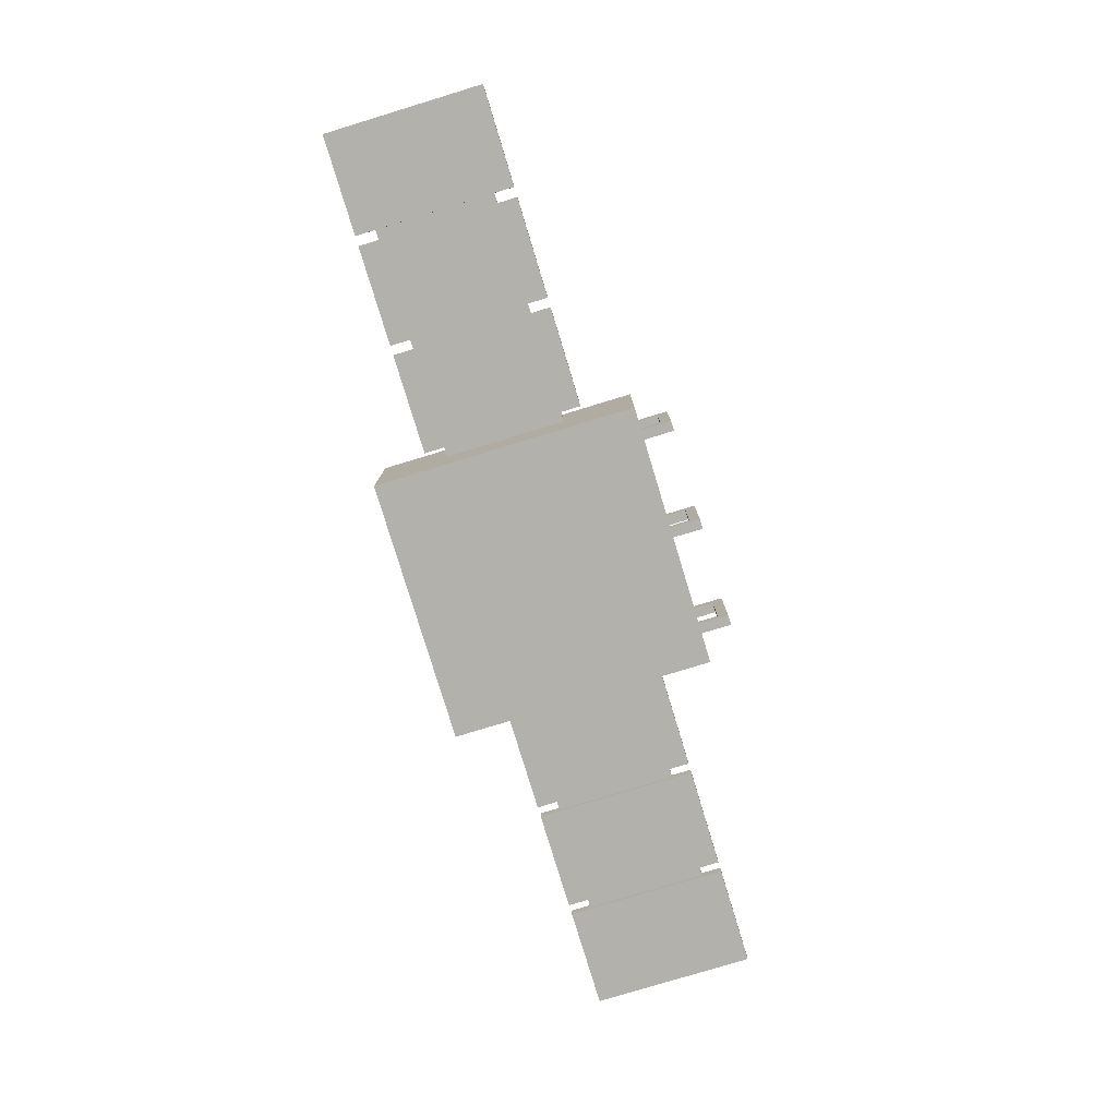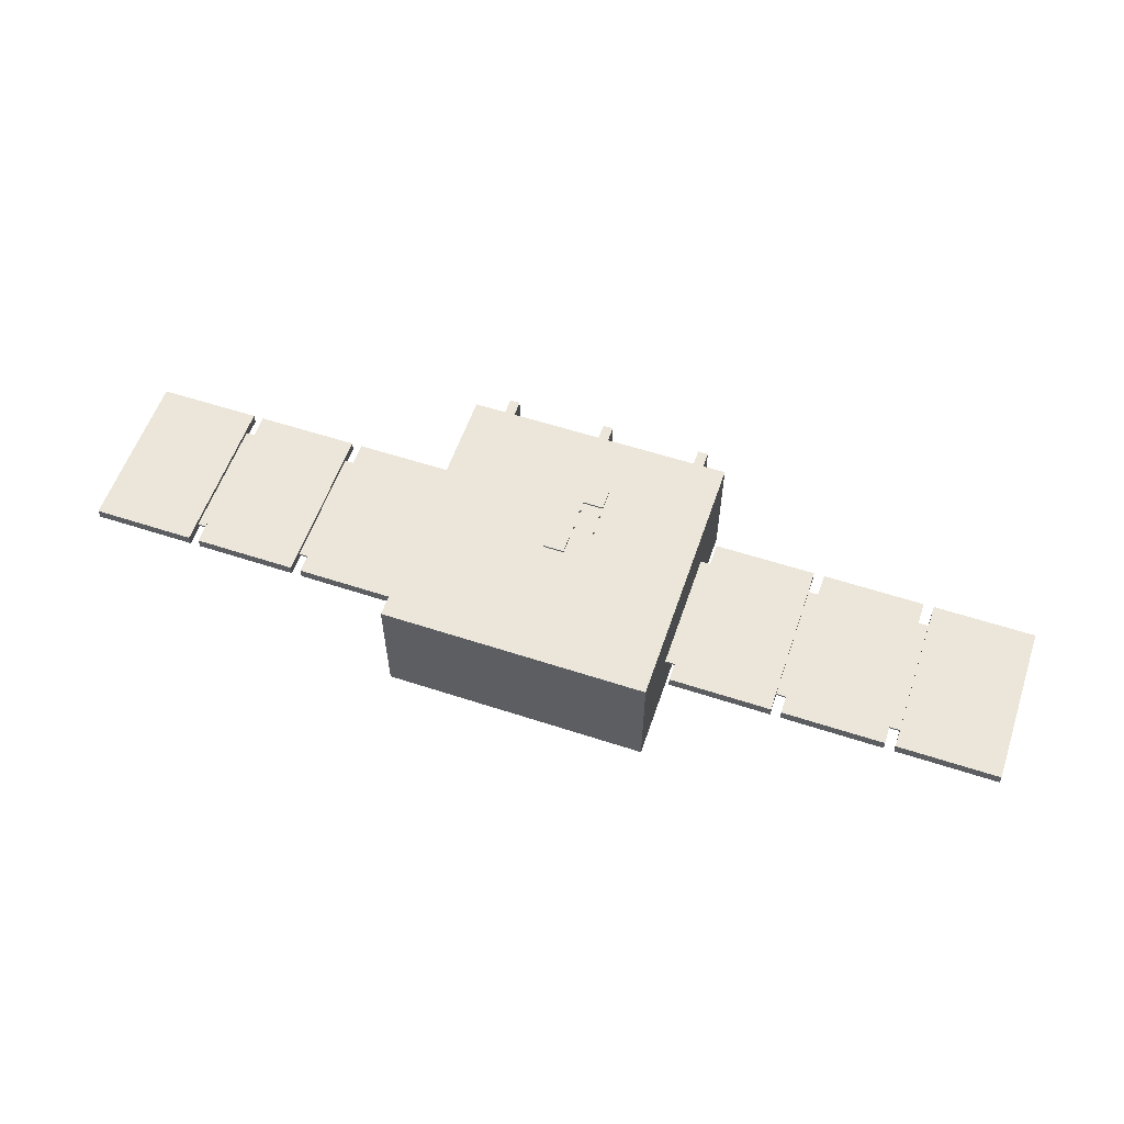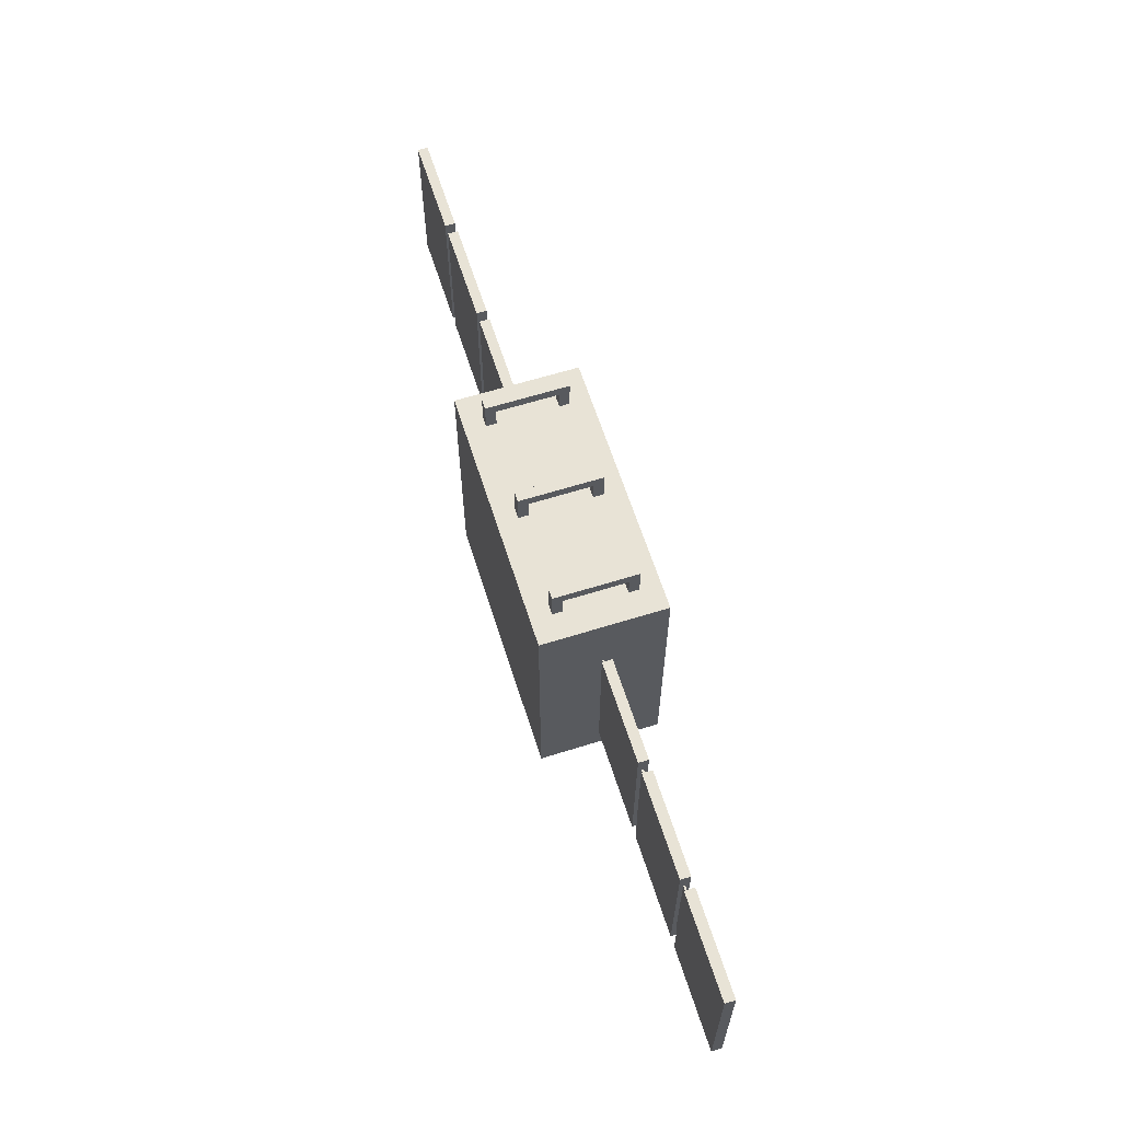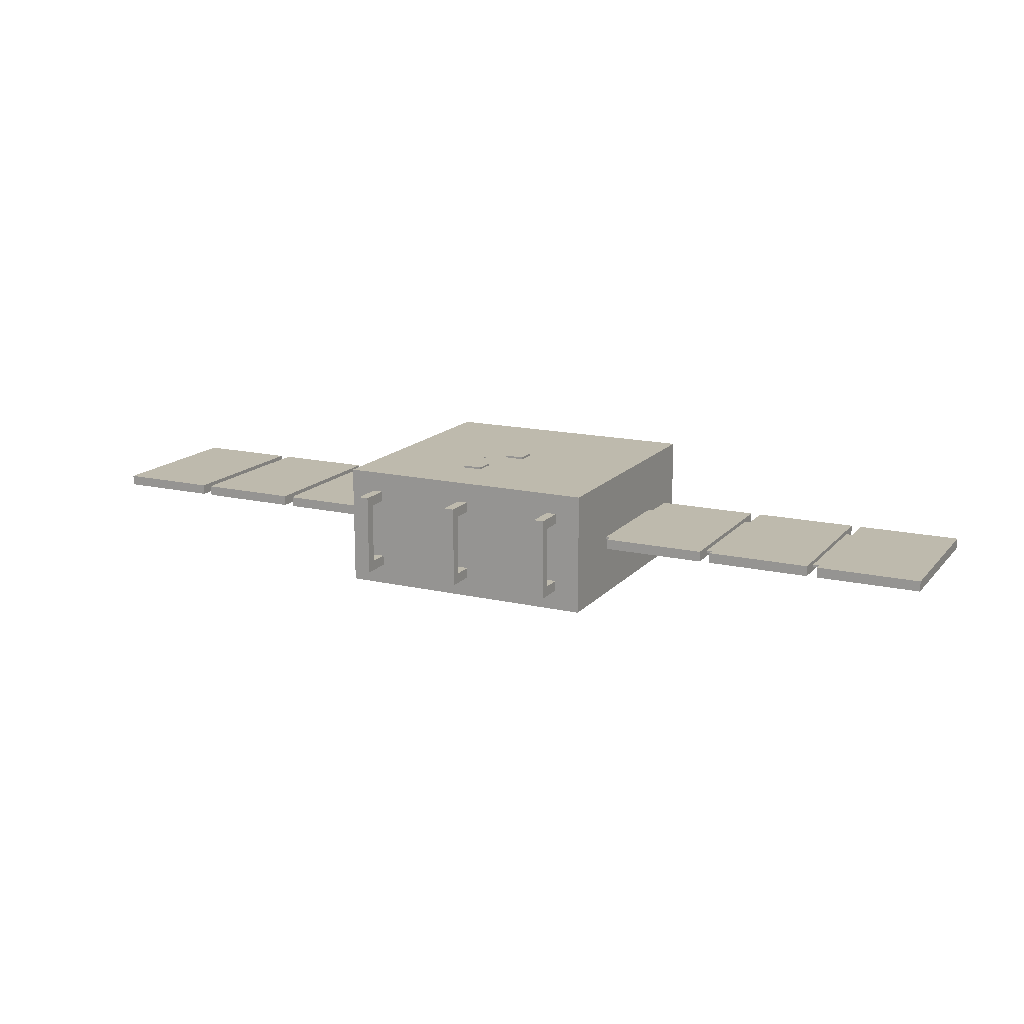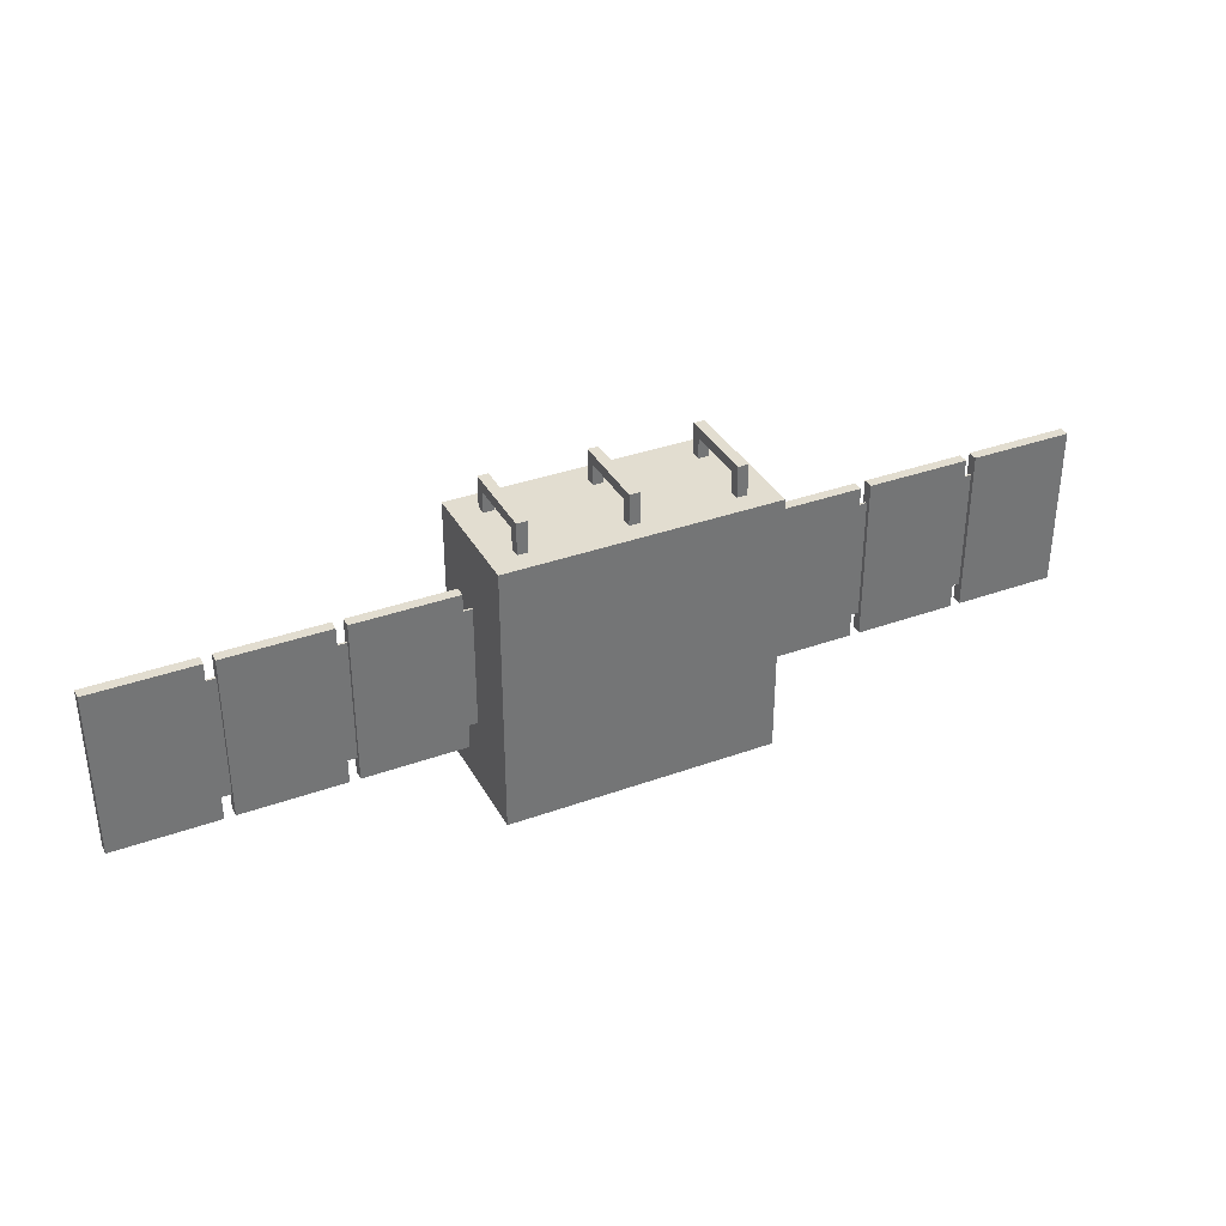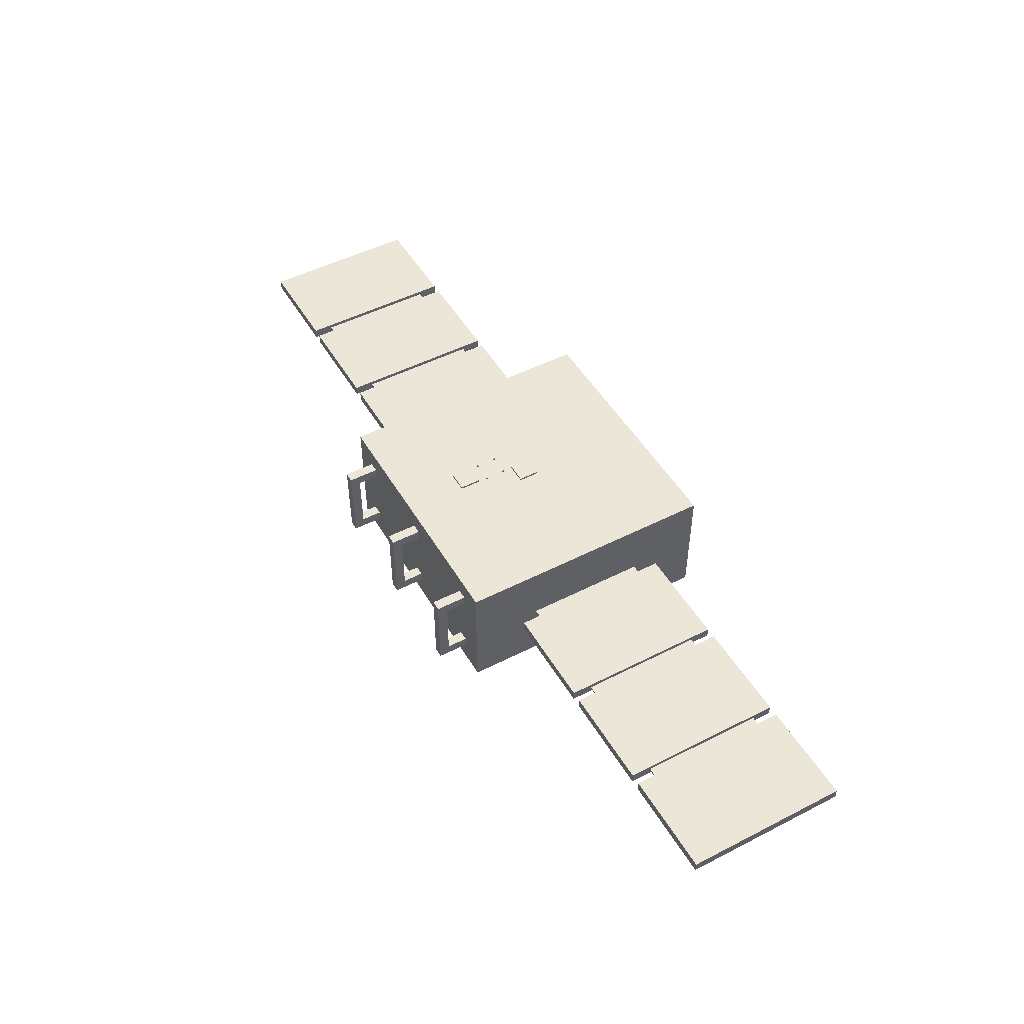
<metadata>
{"format":"obj","ext":"obj","renderer":"f3d","projection":"perspective","resolution":1024,"background":"white","views":[{"elev":-79.1,"azim":-73.1,"up":"+Y"},{"elev":57.4,"azim":-161.2,"up":"+Y"},{"elev":62.5,"azim":72.4,"up":"+Z"},{"elev":15.4,"azim":26.1,"up":"+Y"},{"elev":35.3,"azim":-25.6,"up":"+Z"},{"elev":49.3,"azim":60.5,"up":"+Y"}]}
</metadata>
<code>
g Body1
v 50 0 50
v 50 0 -50
v 50 10 -50
v 50 10 50
v -50 0 50
v -50 10 50
v -50 0 -50
v -50 10 -50
v -50 0 350
v -50 0 250
v -50 10 250
v -50 10 350
v -150 0 350
v -150 10 350
v -150 0 250
v -150 10 250
v -145 0 105
v -145 0 95
v -145 -20 95
v -145 -20 105
v -155 0 95
v -155 -20 95
v -155 0 105
v -155 -20 105
v -145 0 195
v -155 0 195
v -155 -20 195
v -145 -20 195
v -155 0 205
v -155 -20 205
v -145 0 205
v -145 -20 205
v -45 0 205
v -45 0 195
v -45 -20 195
v -45 -20 205
v -55 0 195
v -55 -20 195
v -55 0 205
v -55 -20 205
v -55 0 105
v -45 0 105
v -45 -20 105
v -55 -20 105
v -45 0 95
v -45 -20 95
v -55 0 95
v -55 -20 95
v -1800 -275 -400
v -1800 -275 400
v -1800 -325 400
v -1800 -325 -400
v -1800 -295 -300
v -1800 -305 -300
v -1800 -305 300
v -1800 -295 300
v -2300 -325 -400
v -2300 -275 -400
v -2300 -325 400
v -2300 -275 400
v -1750 -295 -300
v -1750 -305 -300
v -1750 -305 300
v -1750 -295 300
v -1250 -275 -400
v -1250 -275 400
v -1250 -325 400
v -1250 -325 -400
v -1250 -295 -300
v -1250 -305 -300
v -1250 -305 300
v -1250 -295 300
v -1750 -325 -400
v -1750 -275 -400
v -1750 -325 400
v -1750 -275 400
v -1200 -295 -300
v -1200 -305 -300
v -1200 -305 300
v -1200 -295 300
v -700 -275 -400
v -700 -275 400
v -700 -325 400
v -700 -325 -400
v -700 -295 -300
v -700 -305 -300
v -700 -305 300
v -700 -295 300
v -1200 -325 -400
v -1200 -275 -400
v -1200 -325 400
v -1200 -275 400
v -650 -295 -300
v -650 -305 -300
v -650 -305 300
v -650 -295 300
v 1800 -275 400
v 1800 -275 -400
v 1800 -325 -400
v 1800 -325 400
v 1800 -305 -300
v 1800 -295 -300
v 1800 -295 300
v 1800 -305 300
v 2300 -275 -400
v 2300 -325 -400
v 2300 -325 400
v 2300 -275 400
v 1750 -305 -300
v 1750 -295 -300
v 1750 -305 300
v 1750 -295 300
v 1250 -275 400
v 1250 -275 -400
v 1250 -325 -400
v 1250 -325 400
v 1250 -305 -300
v 1250 -295 -300
v 1250 -295 300
v 1250 -305 300
v 1750 -275 -400
v 1750 -325 -400
v 1750 -325 400
v 1750 -275 400
v 1200 -305 -300
v 1200 -295 -300
v 1200 -305 300
v 1200 -295 300
v 700 -275 400
v 700 -275 -400
v 700 -325 -400
v 700 -325 400
v 700 -305 -300
v 700 -295 -300
v 700 -295 300
v 700 -305 300
v 1200 -275 -400
v 1200 -325 -400
v 1200 -325 400
v 1200 -275 400
v 650 -305 -300
v 650 -295 -300
v 650 -305 300
v 650 -295 300
v -525 -100 800
v -525 -100 650
v -525 -150 650
v -525 -150 750
v -525 -450 750
v -525 -450 650
v -525 -500 650
v -525 -500 800
v -475 -150 650
v -475 -150 750
v -475 -450 750
v -475 -450 650
v -475 -500 650
v -475 -500 800
v -475 -100 800
v -475 -100 650
v 475 -100 800
v 475 -100 650
v 475 -150 650
v 475 -150 750
v 475 -450 750
v 475 -450 650
v 475 -500 650
v 475 -500 800
v 525 -150 650
v 525 -150 750
v 525 -450 750
v 525 -450 650
v 525 -500 650
v 525 -500 800
v 525 -100 800
v 525 -100 650
v -25 -100 800
v -25 -100 650
v -25 -150 650
v -25 -150 750
v -25 -450 750
v -25 -450 650
v -25 -500 650
v -25 -500 800
v 25 -150 650
v 25 -150 750
v 25 -450 750
v 25 -450 650
v 25 -500 650
v 25 -500 800
v 25 -100 800
v 25 -100 650
v -650 0 650
v -650 0 -650
v -650 -600 -650
v -650 -600 650
v 650 0 650
v 650 -600 650
v 650 0 -650
v 650 -600 -650
f 1 2 4
f 4 2 3
f 5 1 6
f 6 1 4
f 7 5 8
f 8 5 6
f 2 7 3
f 3 7 8
f 8 6 3
f 3 6 4
f 9 10 12
f 12 10 11
f 13 9 14
f 14 9 12
f 15 13 16
f 16 13 14
f 10 15 11
f 11 15 16
f 16 14 11
f 11 14 12
f 17 18 20
f 20 18 19
f 18 21 19
f 19 21 22
f 21 23 22
f 22 23 24
f 23 17 24
f 24 17 20
f 20 19 24
f 24 19 22
f 25 26 28
f 28 26 27
f 26 29 27
f 27 29 30
f 29 31 30
f 30 31 32
f 31 25 32
f 32 25 28
f 32 28 30
f 30 28 27
f 33 34 36
f 36 34 35
f 34 37 35
f 35 37 38
f 37 39 38
f 38 39 40
f 39 33 40
f 40 33 36
f 36 35 40
f 40 35 38
f 41 42 44
f 44 42 43
f 42 45 43
f 43 45 46
f 45 47 46
f 46 47 48
f 47 41 48
f 48 41 44
f 48 44 46
f 46 44 43
f 52 49 53
f 53 49 50
f 53 50 56
f 56 50 51
f 56 51 55
f 55 51 52
f 55 52 54
f 54 52 53
f 49 52 58
f 58 52 57
f 52 51 57
f 57 51 59
f 51 50 59
f 59 50 60
f 50 49 60
f 60 49 58
f 60 58 59
f 59 58 57
f 61 62 53
f 53 62 54
f 62 63 54
f 54 63 55
f 63 64 55
f 55 64 56
f 64 61 56
f 56 61 53
f 68 65 69
f 69 65 66
f 69 66 72
f 72 66 67
f 72 67 71
f 71 67 68
f 71 68 70
f 70 68 69
f 65 68 74
f 74 68 73
f 68 67 73
f 73 67 75
f 67 66 75
f 75 66 76
f 66 65 76
f 76 65 74
f 61 73 62
f 62 73 75
f 62 75 63
f 63 75 64
f 64 75 76
f 64 76 74
f 73 61 74
f 74 61 64
f 77 78 69
f 69 78 70
f 78 79 70
f 70 79 71
f 79 80 71
f 71 80 72
f 80 77 72
f 72 77 69
f 84 81 85
f 85 81 82
f 85 82 88
f 88 82 83
f 88 83 87
f 87 83 84
f 87 84 86
f 86 84 85
f 81 84 90
f 90 84 89
f 84 83 89
f 89 83 91
f 83 82 91
f 91 82 92
f 82 81 92
f 92 81 90
f 77 89 78
f 78 89 91
f 78 91 79
f 79 91 80
f 80 91 92
f 80 92 90
f 89 77 90
f 90 77 80
f 93 94 85
f 85 94 86
f 94 95 86
f 86 95 87
f 95 96 87
f 87 96 88
f 96 93 88
f 88 93 85
f 100 97 103
f 103 97 98
f 103 98 102
f 102 98 99
f 102 99 101
f 101 99 100
f 101 100 104
f 104 100 103
f 99 98 106
f 106 98 105
f 100 99 107
f 107 99 106
f 97 100 108
f 108 100 107
f 98 97 105
f 105 97 108
f 105 108 106
f 106 108 107
f 109 110 101
f 101 110 102
f 111 109 104
f 104 109 101
f 112 111 103
f 103 111 104
f 110 112 102
f 102 112 103
f 116 113 119
f 119 113 114
f 119 114 118
f 118 114 115
f 118 115 117
f 117 115 116
f 117 116 120
f 120 116 119
f 115 114 122
f 122 114 121
f 116 115 123
f 123 115 122
f 113 116 124
f 124 116 123
f 114 113 121
f 121 113 124
f 109 122 110
f 110 122 121
f 110 121 124
f 109 111 122
f 122 111 123
f 123 111 112
f 123 112 124
f 124 112 110
f 125 126 117
f 117 126 118
f 127 125 120
f 120 125 117
f 128 127 119
f 119 127 120
f 126 128 118
f 118 128 119
f 132 129 135
f 135 129 130
f 135 130 134
f 134 130 131
f 134 131 133
f 133 131 132
f 133 132 136
f 136 132 135
f 131 130 138
f 138 130 137
f 132 131 139
f 139 131 138
f 129 132 140
f 140 132 139
f 130 129 137
f 137 129 140
f 125 138 126
f 126 138 137
f 126 137 140
f 125 127 138
f 138 127 139
f 139 127 128
f 139 128 140
f 140 128 126
f 141 142 133
f 133 142 134
f 143 141 136
f 136 141 133
f 144 143 135
f 135 143 136
f 142 144 134
f 134 144 135
f 152 145 148
f 148 145 146
f 148 146 147
f 148 149 152
f 152 149 151
f 151 149 150
f 153 154 147
f 147 154 148
f 154 155 148
f 148 155 149
f 155 156 149
f 149 156 150
f 157 158 151
f 151 158 152
f 158 159 152
f 152 159 145
f 159 160 145
f 145 160 146
f 153 160 154
f 154 160 159
f 154 159 158
f 154 158 155
f 155 158 157
f 155 157 156
f 168 161 164
f 164 161 162
f 164 162 163
f 164 165 168
f 168 165 167
f 167 165 166
f 169 170 163
f 163 170 164
f 170 171 164
f 164 171 165
f 171 172 165
f 165 172 166
f 173 174 167
f 167 174 168
f 174 175 168
f 168 175 161
f 175 176 161
f 161 176 162
f 169 176 170
f 170 176 175
f 170 175 174
f 170 174 171
f 171 174 173
f 171 173 172
f 184 177 180
f 180 177 178
f 180 178 179
f 180 181 184
f 184 181 183
f 183 181 182
f 185 186 179
f 179 186 180
f 186 187 180
f 180 187 181
f 187 188 181
f 181 188 182
f 189 190 183
f 183 190 184
f 190 191 184
f 184 191 177
f 191 192 177
f 177 192 178
f 185 192 186
f 186 192 191
f 186 191 190
f 186 190 187
f 187 190 189
f 187 189 188
f 93 194 94
f 94 194 195
f 94 195 196
f 93 96 194
f 194 96 193
f 193 96 95
f 193 95 196
f 196 95 94
f 157 151 196
f 196 151 150
f 196 150 193
f 193 150 147
f 193 147 146
f 150 156 147
f 147 156 153
f 153 156 182
f 153 182 179
f 179 182 188
f 179 188 185
f 185 188 166
f 185 166 163
f 163 166 172
f 163 172 169
f 169 172 197
f 169 197 176
f 176 197 162
f 162 197 192
f 162 192 163
f 163 192 185
f 182 156 183
f 183 156 157
f 183 157 196
f 146 160 193
f 193 160 178
f 193 178 192
f 178 160 179
f 179 160 153
f 166 188 167
f 167 188 189
f 167 189 198
f 198 189 183
f 198 183 196
f 197 172 198
f 198 172 173
f 198 173 167
f 197 193 192
f 141 199 142
f 142 199 197
f 142 197 144
f 144 197 143
f 143 197 198
f 143 198 200
f 199 141 200
f 200 141 143
f 194 199 195
f 195 199 200
f 1 197 2
f 2 197 199
f 2 199 194
f 5 45 1
f 1 45 42
f 1 42 34
f 34 42 41
f 34 41 37
f 37 41 17
f 37 17 25
f 25 17 23
f 25 23 26
f 26 23 193
f 26 193 29
f 29 193 15
f 29 15 31
f 31 15 10
f 31 10 39
f 39 10 33
f 33 10 1
f 33 1 34
f 7 18 5
f 5 18 47
f 5 47 45
f 2 194 7
f 7 194 21
f 7 21 18
f 10 9 1
f 1 9 197
f 197 9 193
f 193 9 13
f 193 13 15
f 47 18 41
f 41 18 17
f 23 21 193
f 193 21 194
f 37 25 39
f 39 25 31
f 200 198 195
f 195 198 196

</code>
